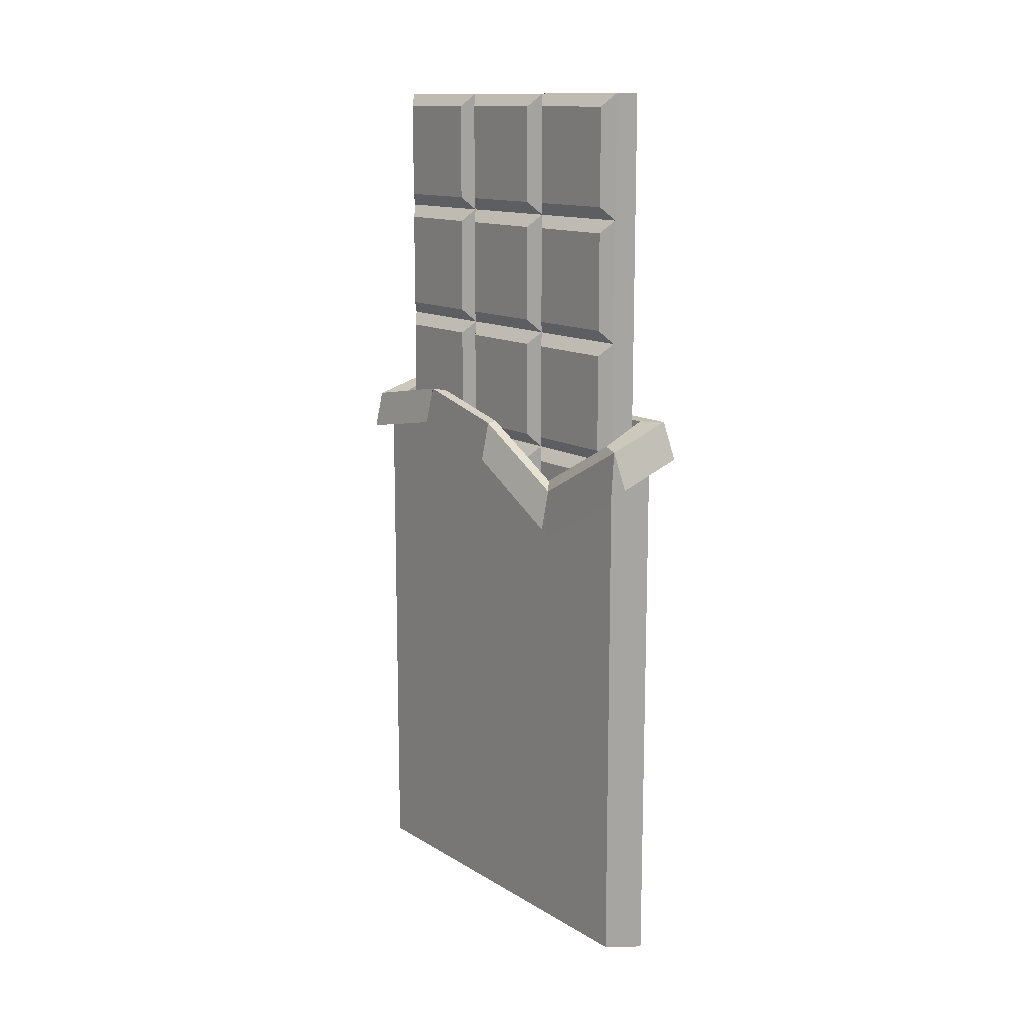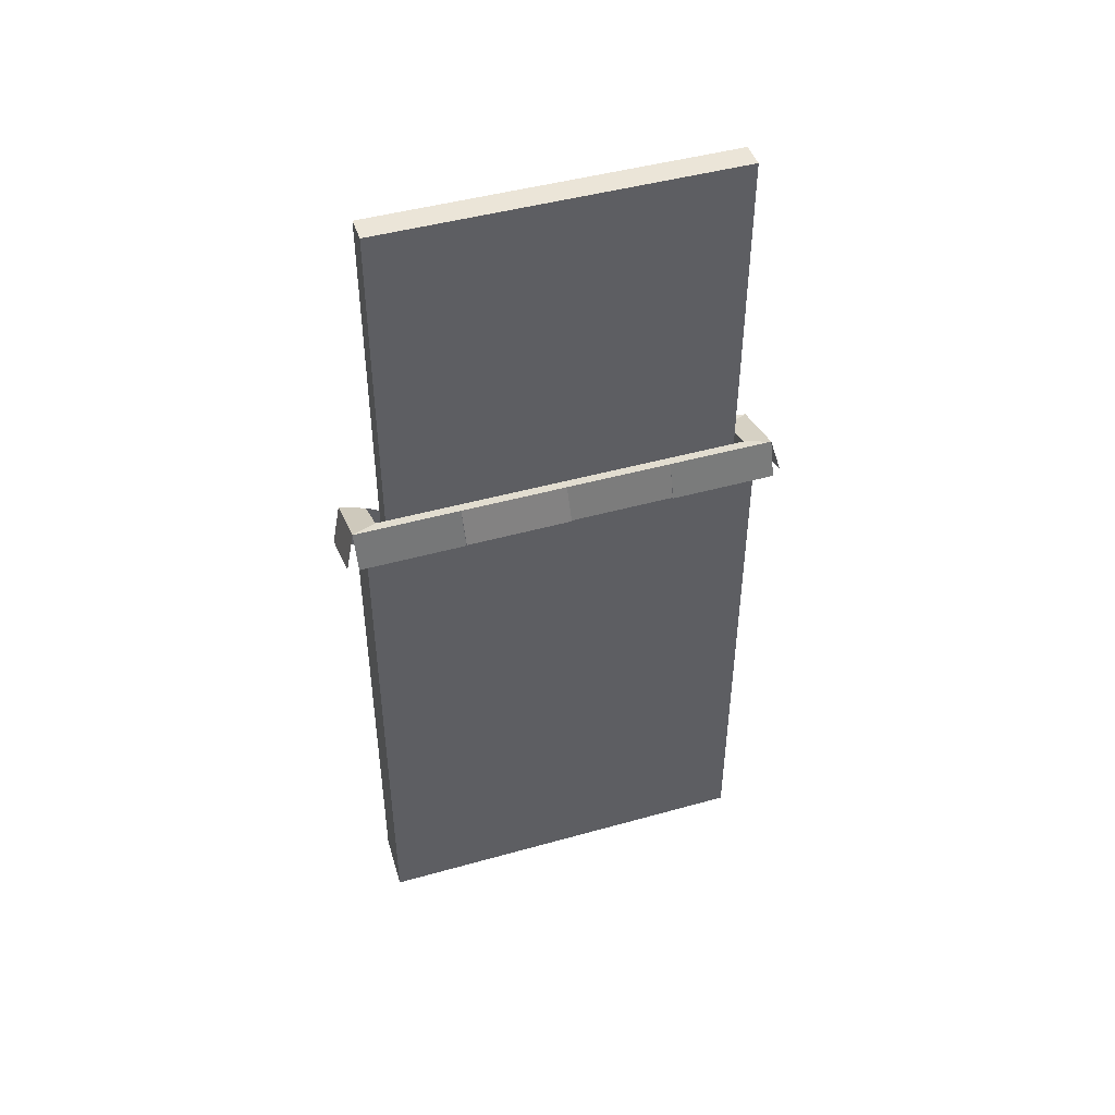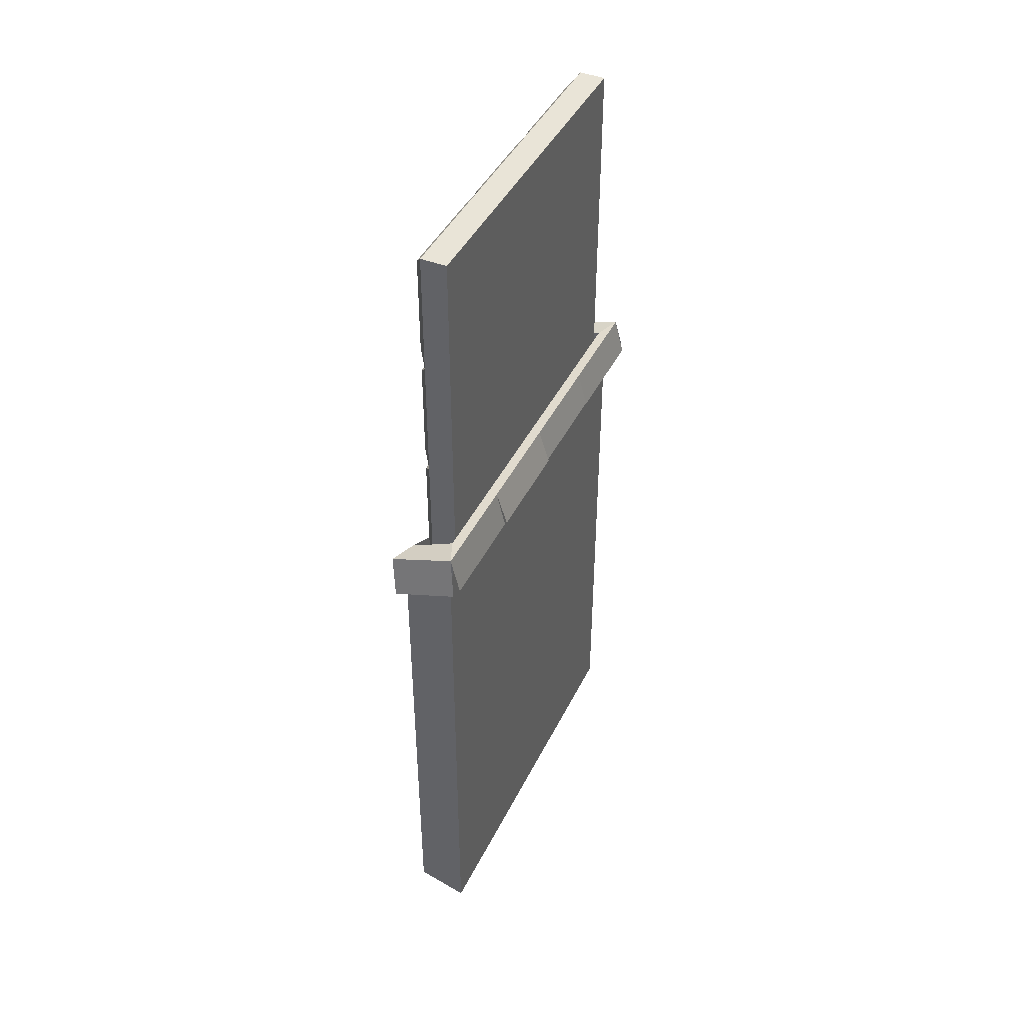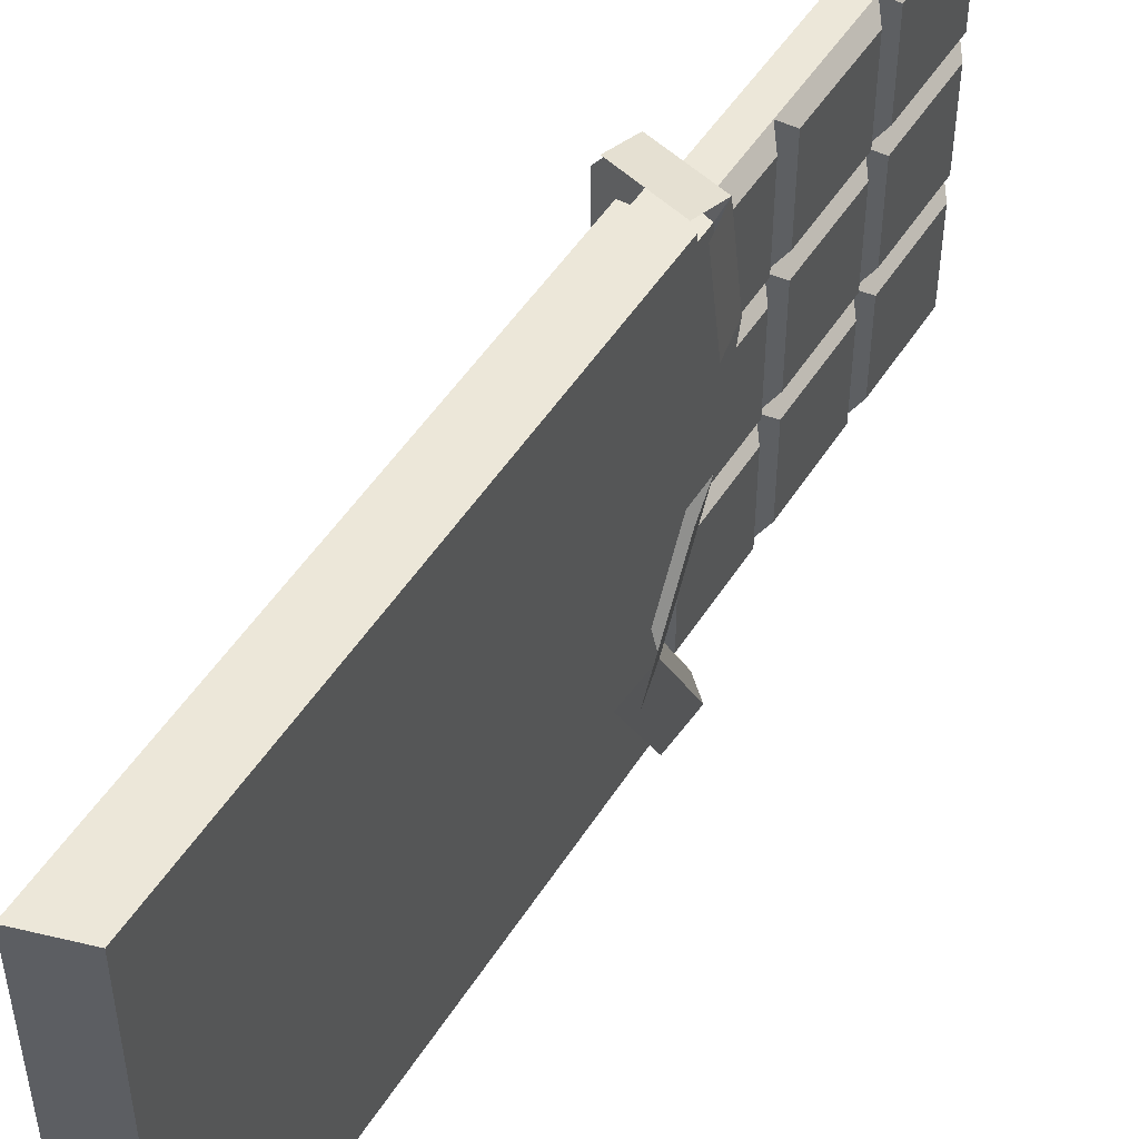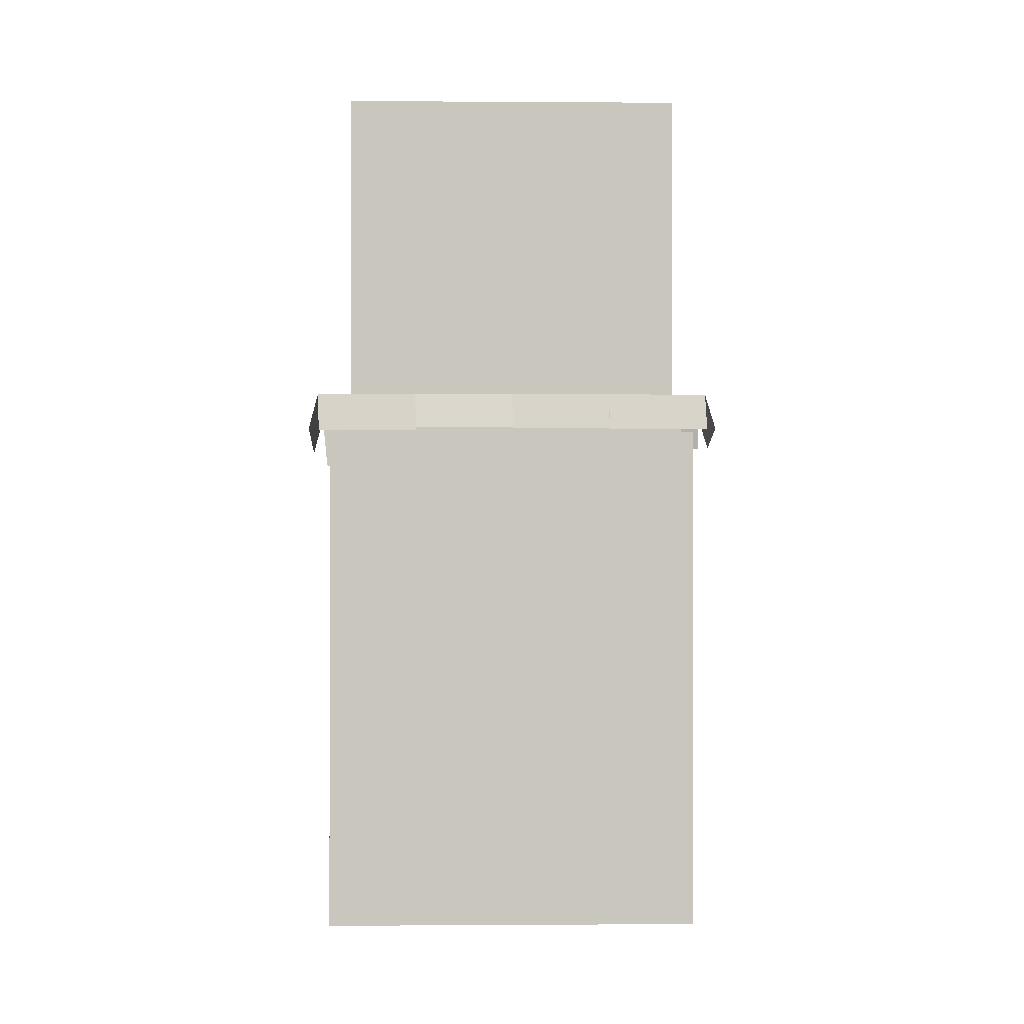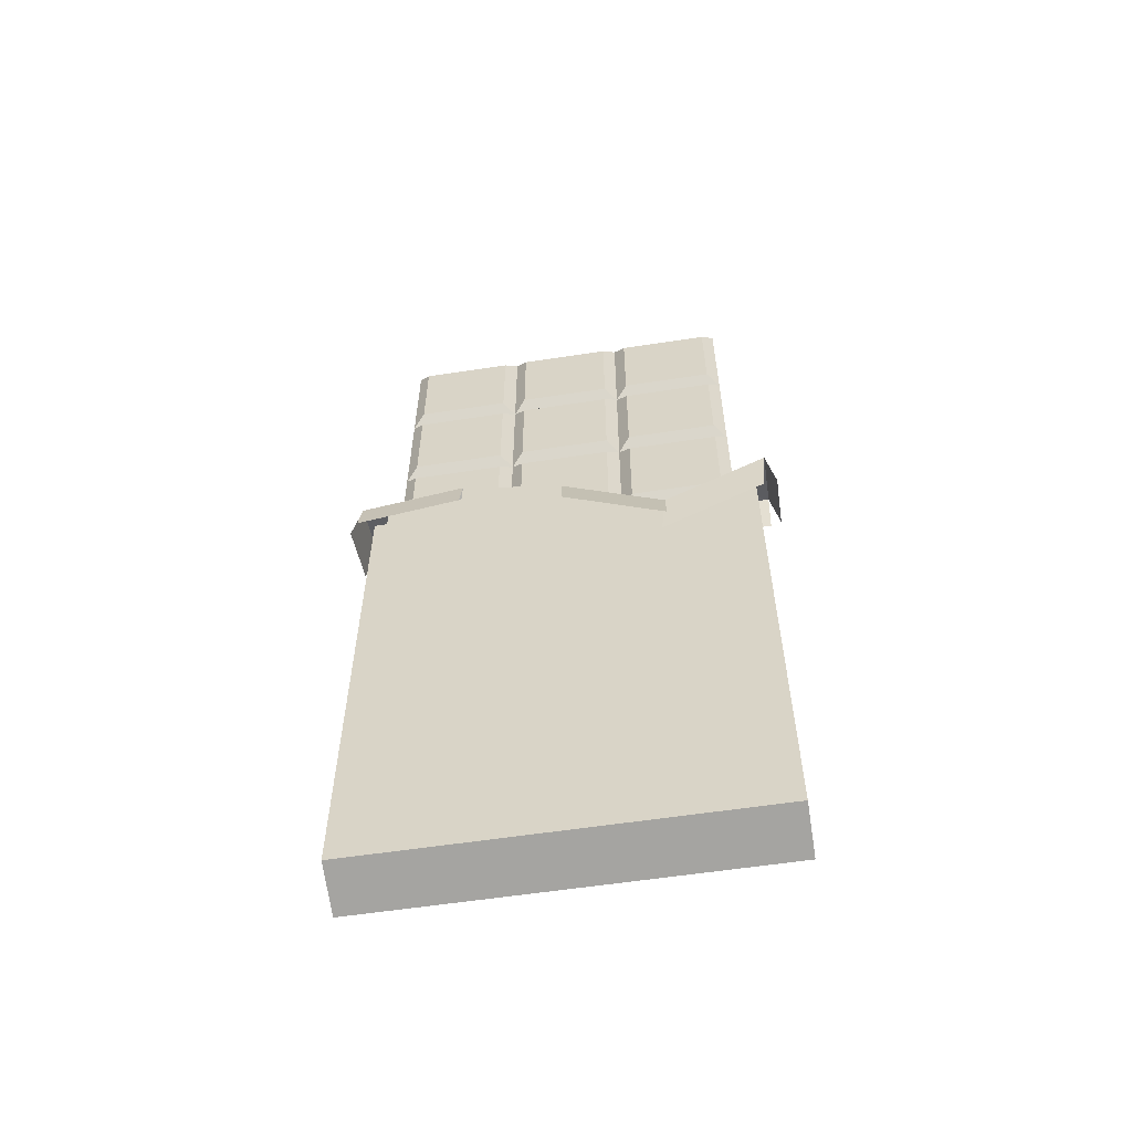
<metadata>
{"format":"obj","ext":"obj","renderer":"f3d","projection":"perspective","resolution":1024,"background":"white","views":[{"elev":13.1,"azim":143.0,"up":"+Y"},{"elev":45.7,"azim":-107.9,"up":"+Y"},{"elev":43.3,"azim":-155.2,"up":"+Y"},{"elev":49.6,"azim":31.1,"up":"+Z"},{"elev":-0.7,"azim":-91.3,"up":"+Y"},{"elev":-57.5,"azim":99.1,"up":"+Y"}]}
</metadata>
<code>
o Cube.024_Cube.025
v -0.1792 3.267 -1.968
v 0.1094 3.267 -1.968
v 0.1094 1.903 -1.968
v -0.1792 1.903 -1.968
v -0.1792 8.726 1.971
v 0.1094 8.726 1.971
v 0.1094 10.09 1.971
v -0.1792 10.09 1.971
v -0.1792 10.09 -0.6548
v 0.1094 10.09 -0.6548
v 0.1094 10.09 -1.968
v -0.1792 10.09 -1.968
v -0.1792 8.726 0.6582
v -0.1792 10.09 0.6582
v 0.2206 3.124 -1.83
v 0.2206 2.046 -1.83
v 0.1094 4.632 -1.968
v 0.2206 4.489 -1.83
v 0.2206 3.41 -1.83
v 0.1094 5.996 -1.968
v 0.2206 5.853 -1.83
v 0.2206 4.775 -1.83
v 0.1094 7.361 -1.968
v 0.2206 7.218 -1.83
v 0.2206 6.139 -1.83
v 0.1094 8.726 -1.968
v 0.2206 8.583 -1.83
v 0.2206 7.504 -1.83
v 0.1094 7.361 0.6582
v 0.1094 8.726 0.6582
v 0.2206 8.583 0.7957
v 0.2206 7.504 0.7957
v -0.1792 1.903 0.6582
v -0.1792 1.903 1.971
v -0.1792 3.267 1.971
v -0.1792 3.267 0.6582
v -0.1792 4.632 1.971
v -0.1792 4.632 0.6582
v -0.1792 5.996 1.971
v -0.1792 5.996 0.6582
v -0.1792 7.361 1.971
v -0.1792 7.361 0.6582
v 0.1094 1.903 1.971
v 0.1094 3.267 1.971
v 0.1094 4.632 1.971
v 0.1094 5.996 1.971
v 0.1094 7.361 1.971
v -0.1792 8.726 -1.968
v -0.1792 7.361 -1.968
v -0.1792 5.996 -1.968
v -0.1792 4.632 -1.968
v -0.1792 7.361 -0.6548
v -0.1792 8.726 -0.6548
v -0.1792 5.996 -0.6548
v -0.1792 4.632 -0.6548
v -0.1792 3.267 -0.6548
v -0.1792 1.903 -0.6548
v 0.1094 7.361 -0.6548
v 0.1094 8.726 -0.6548
v 0.2206 8.583 -0.5173
v 0.2206 7.504 -0.5173
v 0.1094 5.996 0.6582
v 0.2206 7.218 0.7957
v 0.2206 6.139 0.7957
v 0.1094 5.996 -0.6548
v 0.2206 7.218 -0.5173
v 0.2206 6.139 -0.5173
v 0.1094 4.632 0.6582
v 0.2206 5.853 0.7957
v 0.2206 4.775 0.7957
v 0.1094 4.632 -0.6548
v 0.2206 5.853 -0.5173
v 0.2206 4.775 -0.5173
v 0.1094 3.267 0.6582
v 0.2206 4.489 0.7957
v 0.2206 3.41 0.7957
v 0.1094 3.267 -0.6548
v 0.2206 4.489 -0.5173
v 0.2206 3.41 -0.5173
v 0.1094 1.903 0.6582
v 0.2206 3.124 0.7957
v 0.2206 2.046 0.7957
v 0.1094 1.903 -0.6548
v 0.2206 3.124 -0.5173
v 0.2206 2.046 -0.5173
v 0.1094 10.09 0.6582
v 0.2206 9.947 0.7958
v 0.2206 8.869 0.7957
v 0.2206 9.947 -0.5173
v 0.2206 8.869 -0.5173
v 0.2206 9.947 -1.83
v 0.2206 8.869 -1.83
v 0.2206 9.947 -0.7924
v 0.2206 8.869 -0.7924
v 0.2206 2.046 -0.7924
v 0.2206 3.124 -0.7924
v 0.2206 3.41 -0.7924
v 0.2206 4.489 -0.7924
v 0.2206 4.775 -0.7924
v 0.2206 5.853 -0.7924
v 0.2206 6.139 -0.7924
v 0.2206 7.218 -0.7924
v 0.2206 7.504 -0.7924
v 0.2206 8.583 -0.7924
v 0.2206 7.504 1.834
v 0.2206 8.583 1.834
v 0.2206 7.504 0.5207
v 0.2206 8.583 0.5207
v 0.2206 6.139 1.834
v 0.2206 7.218 1.834
v 0.2206 6.139 0.5207
v 0.2206 7.218 0.5207
v 0.2206 4.775 1.834
v 0.2206 5.853 1.834
v 0.2206 4.775 0.5207
v 0.2206 5.853 0.5207
v 0.2206 3.41 1.834
v 0.2206 4.489 1.834
v 0.2206 3.41 0.5207
v 0.2206 4.489 0.5207
v 0.2206 2.046 1.834
v 0.2206 3.124 1.834
v 0.2206 2.046 0.5207
v 0.2206 3.124 0.5207
v 0.2206 8.869 1.834
v 0.2206 9.947 1.834
v 0.2206 8.869 0.5207
v 0.2206 9.947 0.5207
v -0.1994 3.923 2.082
v -0.1994 6.469 2.082
v 0.2952 6.285 2.082
v 0.2952 3.923 2.082
v -0.1994 6.469 -1.038
v -0.3143 6.488 -1.176
v -0.3143 6.488 0.001684
v -0.1994 6.469 0.001684
v 0.2952 5.664 -1.038
v 0.4102 5.577 -1.176
v 0.4102 6.222 -2.354
v 0.2952 6.234 -2.079
v 0.2952 6.228 0.001684
v 0.4102 6.216 0.001684
v -0.3143 6.488 1.179
v -0.1994 6.469 1.042
v -0.3143 6.488 -2.354
v -0.1994 6.469 -2.079
v -0.3143 6.488 2.357
v 0.4102 6.28 2.357
v 0.4102 6.488 1.179
v 0.2952 6.469 1.042
v -0.408 6.048 -2.336
v -0.408 6.048 -1.158
v -0.4156 6.061 1.194
v -0.4156 6.061 2.372
v 0.4102 6.045 1.179
v 0.4102 5.773 0.001684
v -0.4315 6.08 -1.159
v -0.4315 6.08 0.01905
v 0.4023 5.01 -1.121
v 0.4023 5.655 -2.299
v 0.5194 5.78 -0.01873
v 0.5194 5.141 -1.196
v -0.4156 6.076 0.009365
v -0.4156 6.076 1.187
v 0.3355 5.798 -2.458
v -0.389 6.064 -2.458
v -0.3574 6.072 2.479
v 0.3671 5.863 2.479
v 0.497 5.858 2.372
v 0.497 6.066 1.195
v -0.1994 3.923 0.001684
v -0.1994 3.923 -1.038
v -0.1994 3.923 1.042
v 0.2952 3.923 0.001684
v 0.2952 3.923 1.042
v 0.2952 3.923 -1.038
v 0.2952 3.923 -2.079
v -0.1994 3.923 -2.079
v -0.2294 3.959 -2.214
v 0.3253 4.015 -2.214
v 0.3253 0.1911 -2.214
v -0.2294 0.02885 -2.214
v -0.2294 0.02885 1.11
v 0.3253 0.1911 1.11
v 0.3253 0.1911 2.218
v -0.2294 0.02885 2.218
v -0.2294 3.959 -1.106
v -0.2294 0.02885 -1.106
v 0.3253 4.015 1.11
v 0.3253 4.015 2.218
v 0.3253 4.015 -1.106
v 0.3253 0.1911 -1.106
v 0.3253 4.015 0.001684
v 0.3253 0.1911 0.001683
v -0.2294 3.959 2.218
v -0.2294 3.959 1.11
v -0.2294 3.959 0.001684
v -0.2294 0.02885 0.001683
v 0.3253 6.038 2.218
v -0.2294 6.038 2.218
v -0.2294 6.038 0.001684
v -0.2294 6.038 -1.106
v -0.2294 6.038 1.11
v 0.3253 6.038 0.001684
v 0.3253 6.038 1.11
v 0.3253 5.426 -1.106
v 0.3253 6.038 -2.214
v -0.2294 6.038 -2.214
f 129 130 131 132
f 133 134 135 136
f 137 138 139 140
f 141 142 138 137
f 136 135 143 144
f 140 139 145 146
f 130 147 148 131
f 131 148 149 150
f 146 145 134 133
f 144 143 147 130
f 150 149 142 141
f 145 151 152 134
f 143 153 154 147
f 149 155 156 142
f 134 157 158 135
f 138 159 160 139
f 142 161 162 138
f 135 163 164 143
f 139 165 166 145
f 147 167 168 148
f 148 169 170 149
f 136 171 172 133
f 144 173 171 136
f 130 129 173 144
f 141 174 175 150
f 137 176 174 141
f 140 177 176 137
f 150 175 132 131
f 133 172 178 146
f 146 178 177 140
f 1 2 3 4
f 5 6 7 8
f 9 10 11 12
f 13 5 8 14
f 3 2 15 16
f 2 17 18 19
f 17 20 21 22
f 20 23 24 25
f 23 26 27 28
f 29 30 31 32
f 33 34 35 36
f 36 35 37 38
f 38 37 39 40
f 40 39 41 42
f 42 41 5 13
f 34 43 44 35
f 35 44 45 37
f 37 45 46 39
f 39 46 47 41
f 41 47 6 5
f 12 11 26 48
f 48 26 23 49
f 49 23 20 50
f 50 20 17 51
f 51 17 2 1
f 49 52 53 48
f 52 42 13 53
f 50 54 52 49
f 54 40 42 52
f 51 55 54 50
f 55 38 40 54
f 1 56 55 51
f 56 36 38 55
f 4 57 56 1
f 57 33 36 56
f 58 59 60 61
f 62 29 63 64
f 65 58 66 67
f 68 62 69 70
f 71 65 72 73
f 74 68 75 76
f 77 71 78 79
f 80 74 81 82
f 83 77 84 85
f 30 86 87 88
f 59 10 89 90
f 48 53 9 12
f 53 13 14 9
f 8 7 86 14
f 14 86 10 9
f 26 11 91 92
f 11 10 93 91
f 10 59 94 93
f 83 3 16 95
f 2 77 96 15
f 77 83 95 96
f 77 2 19 97
f 17 71 98 18
f 71 77 97 98
f 71 17 22 99
f 20 65 100 21
f 65 71 99 100
f 65 20 25 101
f 23 58 102 24
f 58 65 101 102
f 58 23 28 103
f 26 59 104 27
f 59 58 103 104
f 47 29 32 105
f 30 6 106 31
f 6 47 105 106
f 29 58 61 107
f 59 30 108 60
f 30 29 107 108
f 46 62 64 109
f 29 47 110 63
f 47 46 109 110
f 62 65 67 111
f 58 29 112 66
f 29 62 111 112
f 45 68 70 113
f 62 46 114 69
f 46 45 113 114
f 68 71 73 115
f 65 62 116 72
f 62 68 115 116
f 44 74 76 117
f 68 45 118 75
f 45 44 117 118
f 74 77 79 119
f 71 68 120 78
f 68 74 119 120
f 43 80 82 121
f 74 44 122 81
f 44 43 121 122
f 80 83 85 123
f 77 74 124 84
f 74 80 123 124
f 6 30 88 125
f 86 7 126 87
f 7 6 125 126
f 30 59 90 127
f 10 86 128 89
f 86 30 127 128
f 94 92 91 93
f 95 16 15 96
f 97 19 18 98
f 99 22 21 100
f 101 25 24 102
f 103 28 27 104
f 105 32 31 106
f 107 61 60 108
f 109 64 63 110
f 111 67 66 112
f 113 70 69 114
f 115 73 72 116
f 117 76 75 118
f 119 79 78 120
f 121 82 81 122
f 123 85 84 124
f 125 88 87 126
f 127 90 89 128
f 59 26 92 94
f 179 180 181 182
f 183 184 185 186
f 187 179 182 188
f 189 190 185 184
f 180 191 192 181
f 191 193 194 192
f 193 189 184 194
f 195 196 183 186
f 196 197 198 183
f 197 187 188 198
f 182 181 192 188
f 188 192 194 198
f 198 194 184 183
f 195 190 199 200
f 186 185 190 195
f 201 202 187 197
f 203 201 197 196
f 200 203 196 195
f 204 205 189 193
f 206 204 193 191
f 207 206 191 180
f 205 199 190 189
f 202 208 179 187
f 208 207 180 179

</code>
